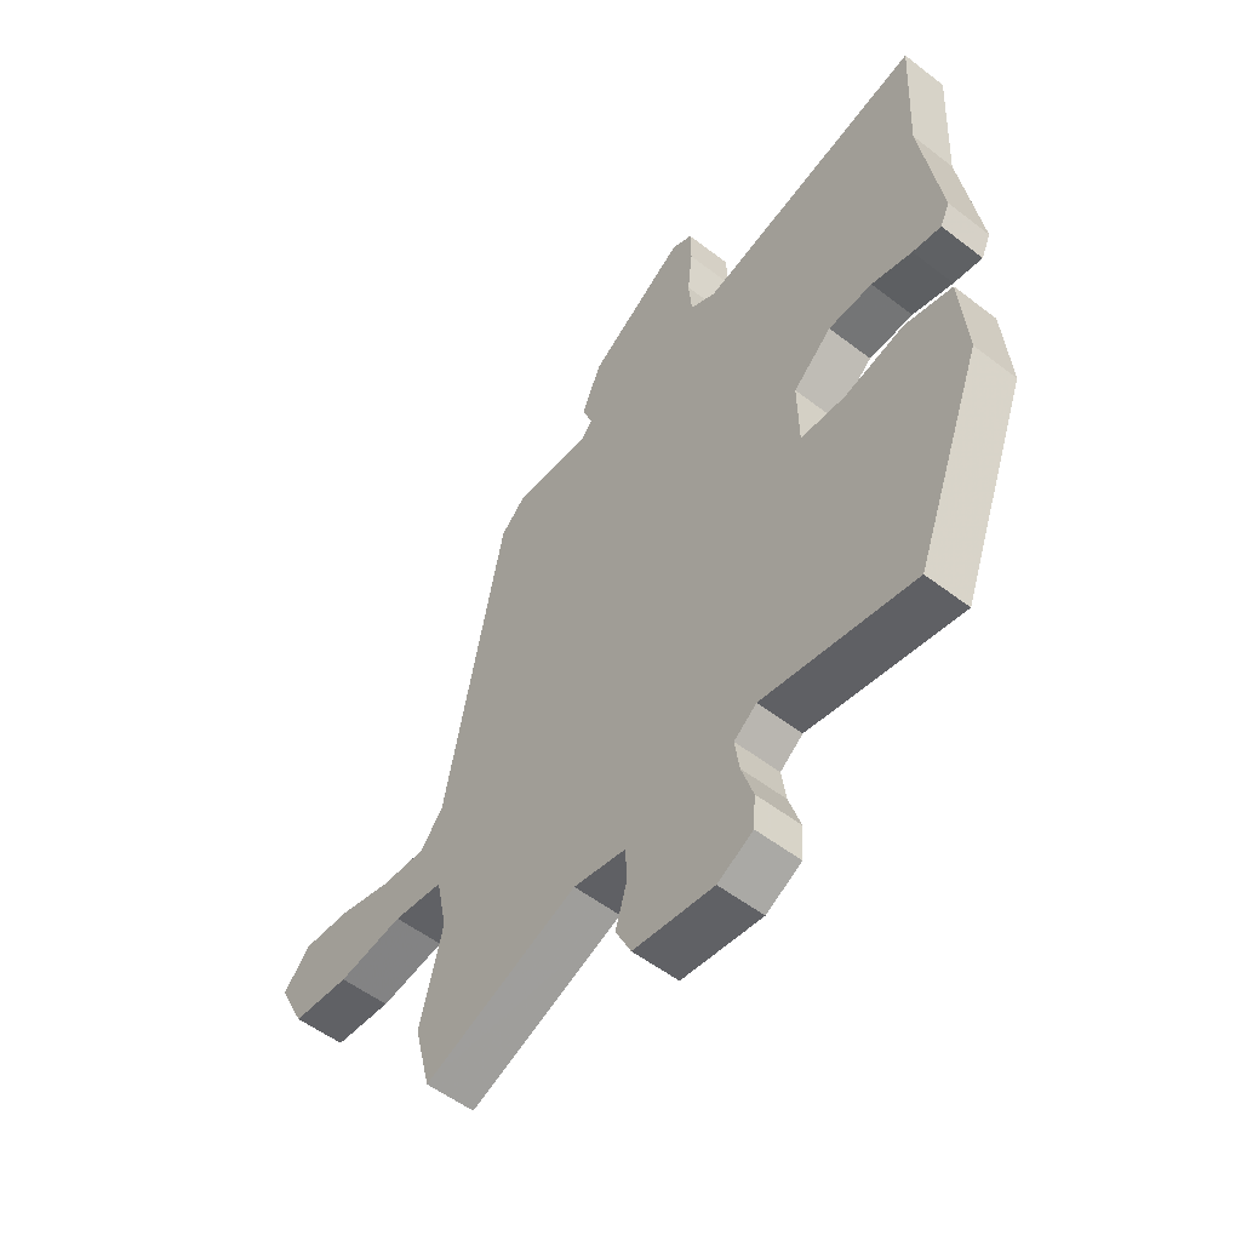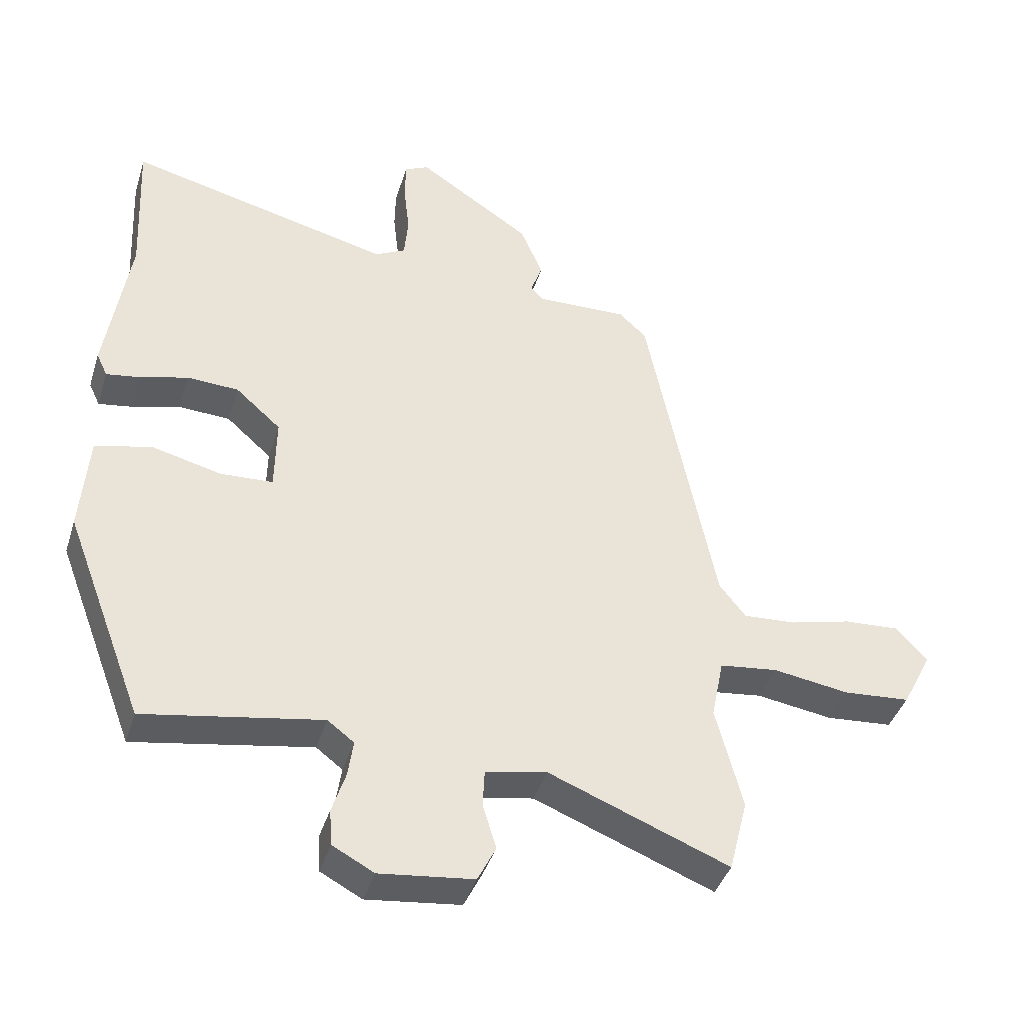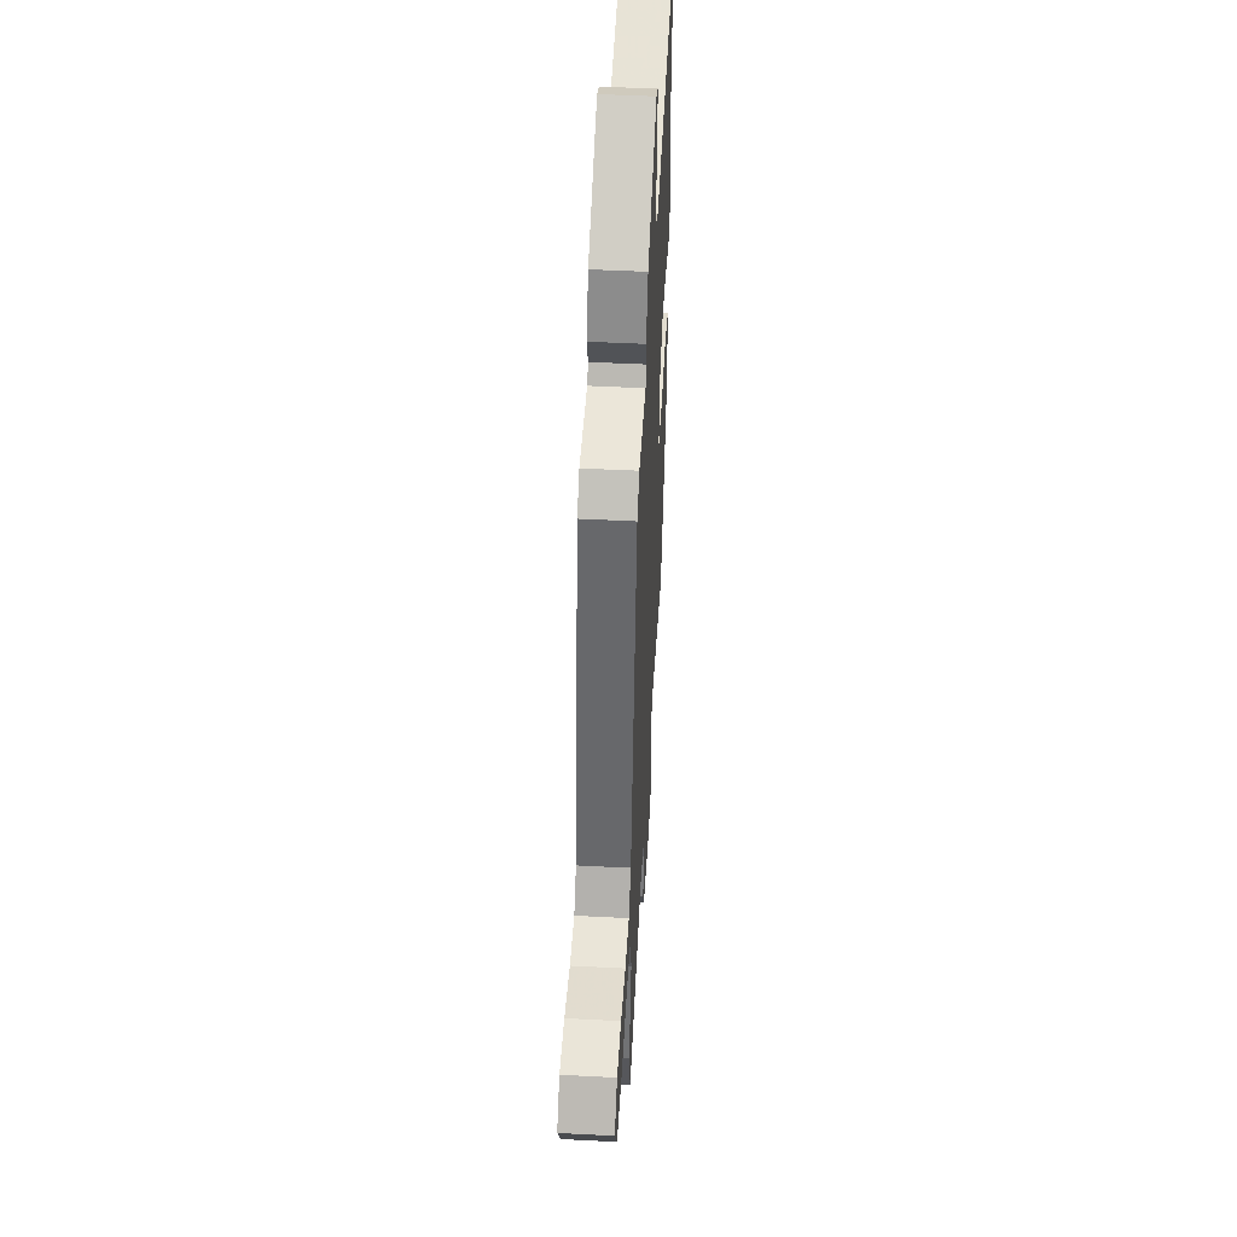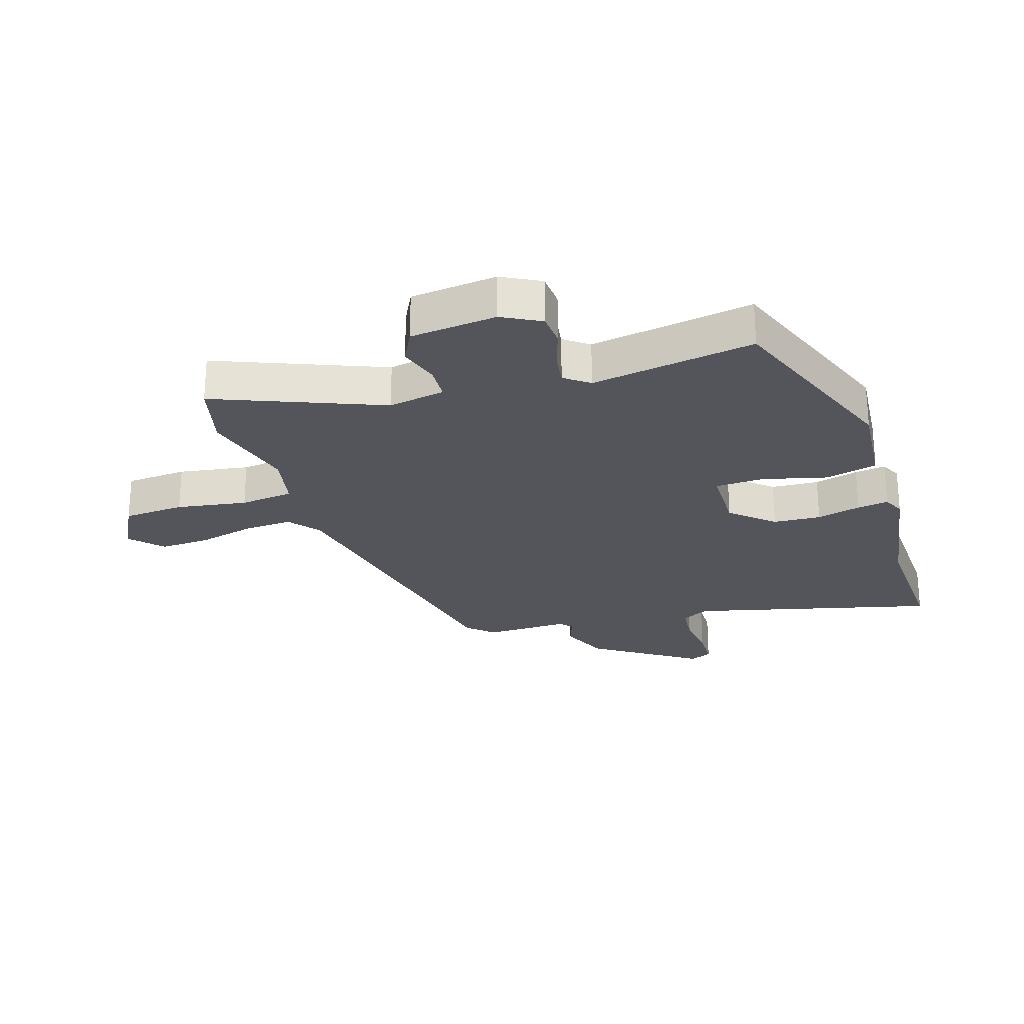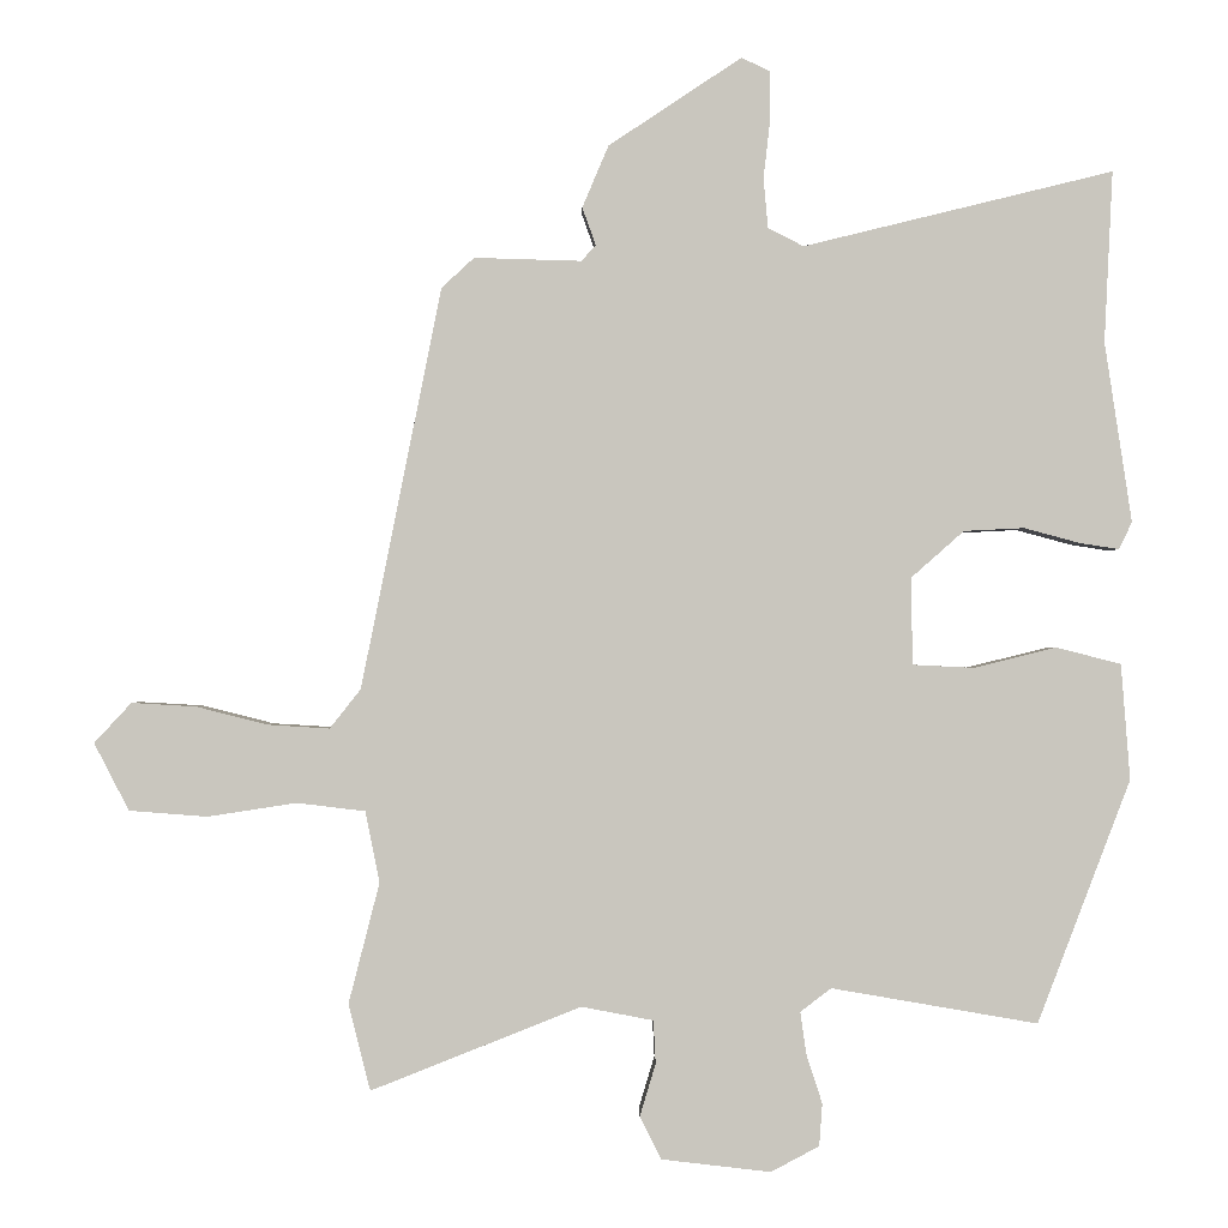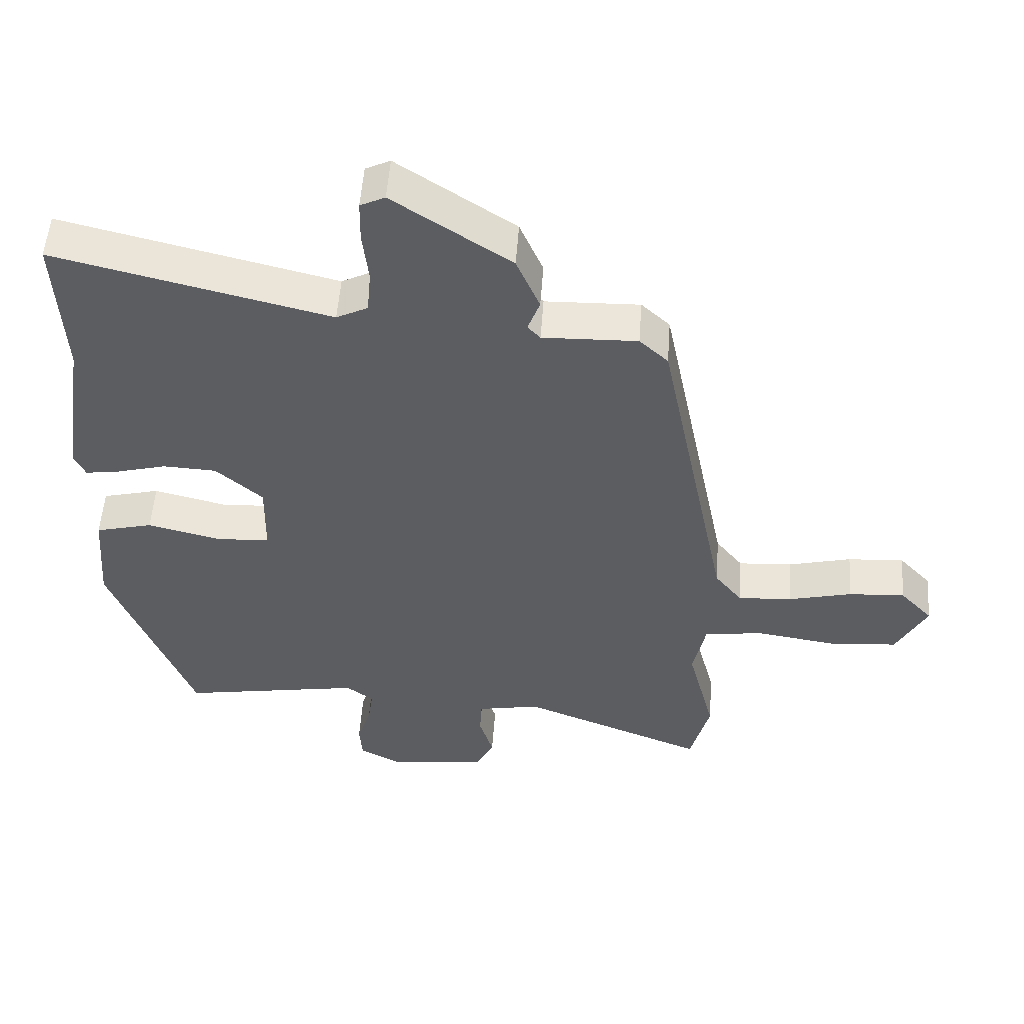
<metadata>
{"format":"obj","ext":"obj","renderer":"f3d","projection":"perspective","resolution":1024,"background":"white","views":[{"elev":-54.0,"azim":-129.3,"up":"+Z"},{"elev":-40.9,"azim":-16.9,"up":"+Z"},{"elev":48.5,"azim":93.3,"up":"+Z"},{"elev":-25.0,"azim":-162.7,"up":"+Y"},{"elev":-0.6,"azim":179.3,"up":"+Z"},{"elev":53.0,"azim":4.1,"up":"+Z"}]}
</metadata>
<code>
v 0.383 0.07 0.464
v 0.489 0.07 -0.066
v 0.53 0.07 -0.118
v 0.611 0.07 -0.113
v 0.706 0.07 -0.089
v 0.791 0.07 -0.084
v 0.84 0.07 -0.137
v 0.794 0.07 -0.226
v 0.691 0.07 -0.234
v 0.573 0.07 -0.216
v 0.483 0.07 -0.227
v 0.464 0.07 -0.321
v 0.505 0.07 -0.481
v 0.476 0.07 -0.595
v 0.198 0.07 -0.485
v 0.103 0.07 -0.503
v 0.1 0.07 -0.56
v 0.121 0.07 -0.63
v 0.093 0.07 -0.686
v -0.052 0.07 -0.703
v -0.116 0.07 -0.669
v -0.12 0.07 -0.613
v -0.099 0.07 -0.548
v -0.091 0.07 -0.492
v -0.132 0.07 -0.461
v -0.405 0.07 -0.508
v -0.528 0.07 -0.186
v -0.516 0.07 -0.033
v -0.43 0.07 -0.011
v -0.321 0.07 -0.038
v -0.24 0.07 -0.034
v -0.238 0.07 0.081
v -0.308 0.07 0.143
v -0.388 0.07 0.147
v -0.462 0.07 0.127
v -0.514 0.07 0.119
v -0.531 0.07 0.155
v -0.495 0.07 0.393
v -0.506 0.07 0.62
v -0.096 0.07 0.52
v -0.049 0.07 0.544
v -0.043 0.07 0.61
v -0.052 0.07 0.689
v -0.051 0.07 0.752
v -0.014 0.07 0.77
v 0.162 0.07 0.653
v 0.197 0.07 0.571
v 0.179 0.07 0.521
v 0.198 0.07 0.5
v 0.34 0.07 0.504
v 0.383 0 0.464
v 0.489 0 -0.066
v 0.53 0 -0.118
v 0.611 0 -0.113
v 0.706 0 -0.089
v 0.791 0 -0.084
v 0.84 0 -0.137
v 0.794 0 -0.226
v 0.691 0 -0.234
v 0.573 0 -0.216
v 0.483 0 -0.227
v 0.464 0 -0.321
v 0.505 0 -0.481
v 0.476 0 -0.595
v 0.198 0 -0.485
v 0.103 0 -0.503
v 0.1 0 -0.56
v 0.121 0 -0.63
v 0.093 0 -0.686
v -0.052 0 -0.703
v -0.116 0 -0.669
v -0.12 0 -0.613
v -0.099 0 -0.548
v -0.091 0 -0.492
v -0.132 0 -0.461
v -0.405 0 -0.508
v -0.528 0 -0.186
v -0.516 0 -0.033
v -0.43 0 -0.011
v -0.321 0 -0.038
v -0.24 0 -0.034
v -0.238 0 0.081
v -0.308 0 0.143
v -0.388 0 0.147
v -0.462 0 0.127
v -0.514 0 0.119
v -0.531 0 0.155
v -0.495 0 0.393
v -0.506 0 0.62
v -0.096 0 0.52
v -0.049 0 0.544
v -0.043 0 0.61
v -0.052 0 0.689
v -0.051 0 0.752
v -0.014 0 0.77
v 0.162 0 0.653
v 0.197 0 0.571
v 0.179 0 0.521
v 0.198 0 0.5
v 0.34 0 0.504
f 49 50 1 2
f 48 49 2
f 45 46 47 48
f 45 48 2
f 42 43 44 45
f 41 42 45 2
f 40 41 2 3
f 38 39 40 3
f 34 35 36 37
f 33 34 37 38
f 32 33 38 3
f 27 28 29 30
f 25 26 27 30
f 24 25 30 31
f 20 21 22 23
f 20 23 24
f 17 18 19 20
f 16 17 20 24
f 15 16 24 31
f 12 13 14 15
f 11 12 15 31
f 7 8 9 10
f 4 5 6 7
f 3 4 7 10
f 11 31 32
f 3 10 11 32
f 52 51 100 99
f 52 99 98
f 98 97 96 95
f 52 98 95
f 95 94 93 92
f 52 95 92 91
f 53 52 91 90
f 53 90 89 88
f 87 86 85 84
f 88 87 84 83
f 53 88 83 82
f 80 79 78 77
f 80 77 76 75
f 81 80 75 74
f 73 72 71 70
f 74 73 70
f 70 69 68 67
f 74 70 67 66
f 81 74 66 65
f 65 64 63 62
f 81 65 62 61
f 60 59 58 57
f 57 56 55 54
f 60 57 54 53
f 82 81 61
f 82 61 60 53
f 1 51 52 2
f 2 52 53 3
f 3 53 54 4
f 4 54 55 5
f 5 55 56 6
f 6 56 57 7
f 7 57 58 8
f 8 58 59 9
f 9 59 60 10
f 10 60 61 11
f 11 61 62 12
f 12 62 63 13
f 13 63 64 14
f 14 64 65 15
f 15 65 66 16
f 16 66 67 17
f 17 67 68 18
f 18 68 69 19
f 19 69 70 20
f 20 70 71 21
f 21 71 72 22
f 22 72 73 23
f 23 73 74 24
f 24 74 75 25
f 25 75 76 26
f 26 76 77 27
f 27 77 78 28
f 28 78 79 29
f 29 79 80 30
f 30 80 81 31
f 31 81 82 32
f 32 82 83 33
f 33 83 84 34
f 34 84 85 35
f 35 85 86 36
f 36 86 87 37
f 37 87 88 38
f 38 88 89 39
f 39 89 90 40
f 40 90 91 41
f 41 91 92 42
f 42 92 93 43
f 43 93 94 44
f 44 94 95 45
f 45 95 96 46
f 46 96 97 47
f 47 97 98 48
f 48 98 99 49
f 49 99 100 50
f 50 100 51 1

</code>
